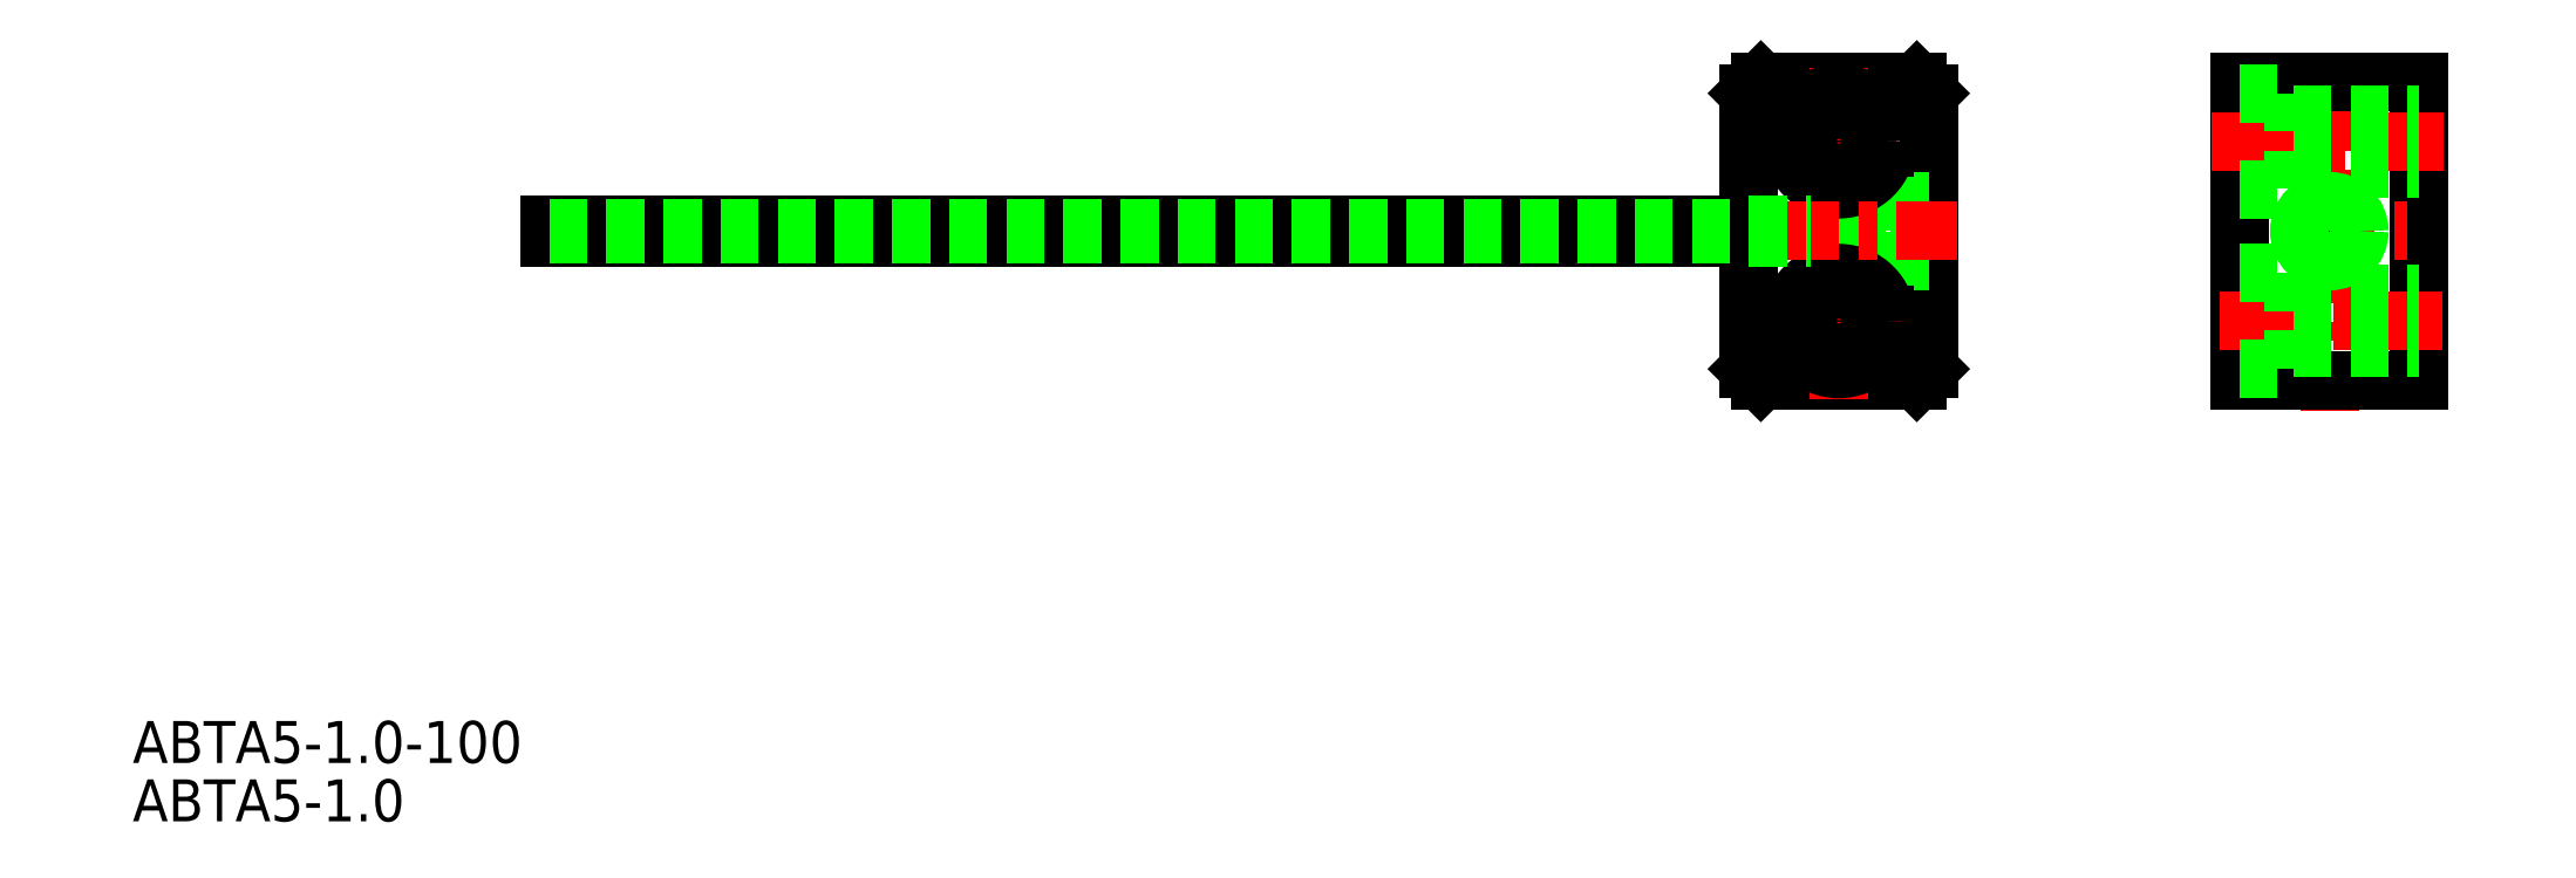
<metadata>
{"format":"dxf","ext":"dxf","renderer":"ezdxf+matplotlib","layout":"modelspace","background":"white","min_lineweight":24,"dpi":150}
</metadata>
<code>
0
SECTION
2
ENTITIES
0
LINE
8
0
10
482.2
20
204.1
30
0
11
482.5
21
203.8
31
0
0
LINE
8
0
10
481.6
20
204.1
30
0
11
482.5
21
203.2
31
0
0
LINE
8
0
10
482.5
20
203.4
30
0
11
481.7
21
204.1
31
0
0
LINE
8
0
10
481.9
20
204.1
30
0
11
482.5
21
203.5
31
0
0
LINE
8
0
10
482.5
20
205.8
30
0
11
481.7
21
205.1
31
0
0
LINE
8
0
10
481.9
20
205.1
30
0
11
482.5
21
205.7
31
0
0
LINE
8
0
10
482.2
20
205.1
30
0
11
482.5
21
205.4
31
0
0
LINE
8
0
10
481.6
20
205.1
30
0
11
482.5
21
206
31
0
0
LINE
8
0
10
483.5
20
192.1
30
0
11
496.5
21
192.1
31
0
0
LINE
8
0
10
483.5
20
217.1
30
0
11
496.5
21
217.1
31
0
0
LINE
8
0
10
482.5
20
216.1
30
0
11
482.5
21
193.1
31
0
0
LINE
8
0
10
497.5
20
216.1
30
0
11
497.5
21
193.1
31
0
0
LINE
8
CENTER
10
490
20
218.3
30
0
11
490
21
190.6
31
0
0
LINE
8
CENTER
10
484.7
20
197.1
30
0
11
495.2
21
197.1
31
0
0
LINE
8
CENTER
10
484.7
20
212.1
30
0
11
494.8
21
212.1
31
0
0
LINE
8
CENTER
10
530.8
20
219.3
30
0
11
530.8
21
189.6
31
0
0
LINE
8
0
10
523.3
20
192.1
30
0
11
538.3
21
192.1
31
0
0
LINE
8
0
10
538.3
20
217.1
30
0
11
538.3
21
192.1
31
0
0
LINE
8
0
10
523.3
20
217.1
30
0
11
538.3
21
217.1
31
0
0
LINE
8
0
10
523.3
20
217.1
30
0
11
523.3
21
192.1
31
0
0
LINE
8
CENTER
10
526.7
20
204.6
30
0
11
537.4
21
204.6
31
0
0
LINE
8
CENTER
10
521
20
212.1
30
0
11
540.3
21
212.1
31
0
0
LINE
8
CENTER
10
521.7
20
197.1
30
0
11
540.2
21
197.1
31
0
0
LINE
8
0
10
523.3
20
193.1
30
0
11
527.8
21
193.1
31
0
0
LINE
8
0
10
527.8
20
201.1
30
0
11
527.8
21
193.1
31
0
0
LINE
8
0
10
523.3
20
201.1
30
0
11
527.8
21
201.1
31
0
0
LINE
8
0
10
527.8
20
199.4
30
0
11
538.3
21
199.4
31
0
0
LINE
8
0
10
527.8
20
194.9
30
0
11
538.3
21
194.9
31
0
0
LINE
8
0
10
491.5
20
202.1
30
0
11
497.5
21
202.1
31
0
0
LINE
8
0
10
491.5
20
207.1
30
0
11
497.5
21
207.1
31
0
0
LINE
8
0
10
491.5
20
202.1
30
0
11
491.5
21
207.1
31
0
0
LINE
8
0
10
497.5
20
206.7
30
0
11
487.6
21
206.7
31
0
0
LINE
8
0
10
497.5
20
202.5
30
0
11
487.6
21
202.5
31
0
0
LINE
8
0
10
487.6
20
202.5
30
0
11
487.6
21
206.7
31
0
0
LINE
8
0
10
496.5
20
217.1
30
0
11
497.5
21
216.1
31
0
0
LINE
8
0
10
483.5
20
217.1
30
0
11
482.5
21
216.1
31
0
0
LINE
8
0
10
497.5
20
193.1
30
0
11
496.5
21
192.1
31
0
0
LINE
8
0
10
482.5
20
193.1
30
0
11
483.5
21
192.1
31
0
0
TEXT
8
0
10
347.7
20
160.2
30
0
40
3.5
1
ABTA5-1-100
0
TEXT
8
0
10
347.7
20
155.4
30
0
40
3.5
1
ABTA5-1
0
CIRCLE
8
0
10
490
20
197.1
30
0
40
2.25
0
CIRCLE
8
0
10
490
20
197.1
30
0
40
4
0
CIRCLE
8
0
10
490
20
212.1
30
0
40
2.25
0
CIRCLE
8
0
10
490
20
212.1
30
0
40
4
0
CIRCLE
8
0
10
530.8
20
204.6
30
0
40
2.05
0
CIRCLE
8
0
10
530.8
20
204.6
30
0
40
2.5
0
LINE
8
0
10
523.3
20
208.1
30
0
11
527.8
21
208.1
31
0
0
LINE
8
0
10
527.8
20
216.1
30
0
11
527.8
21
208.1
31
0
0
LINE
8
0
10
523.3
20
216.1
30
0
11
527.8
21
216.1
31
0
0
LINE
8
0
10
527.8
20
214.4
30
0
11
538.3
21
214.4
31
0
0
LINE
8
0
10
527.8
20
209.9
30
0
11
538.3
21
209.9
31
0
0
LINE
8
0
10
382.5
20
204.1
30
0
11
382.5
21
205.1
31
0
0
LINE
8
CENTER
10
380.5
20
204.6
30
0
11
499.8
21
204.6
31
0
0
LINE
8
0
10
382.5
20
205.1
30
0
11
482.5
21
205.1
31
0
0
LINE
8
0
10
382.5
20
204.1
30
0
11
482.5
21
204.1
31
0
0
LINE
8
0
10
382.5
20
204.9
30
0
11
487.6
21
204.9
31
0
0
LINE
8
0
10
382.5
20
204.4
30
0
11
487.6
21
204.4
31
0
0
LINE
8
0
10
482.5
20
205.1
30
0
11
487.6
21
205.1
31
0
0
LINE
8
0
10
482.5
20
204.1
30
0
11
487.6
21
204.1
31
0
0
ENDSEC
0
EOF

</code>
